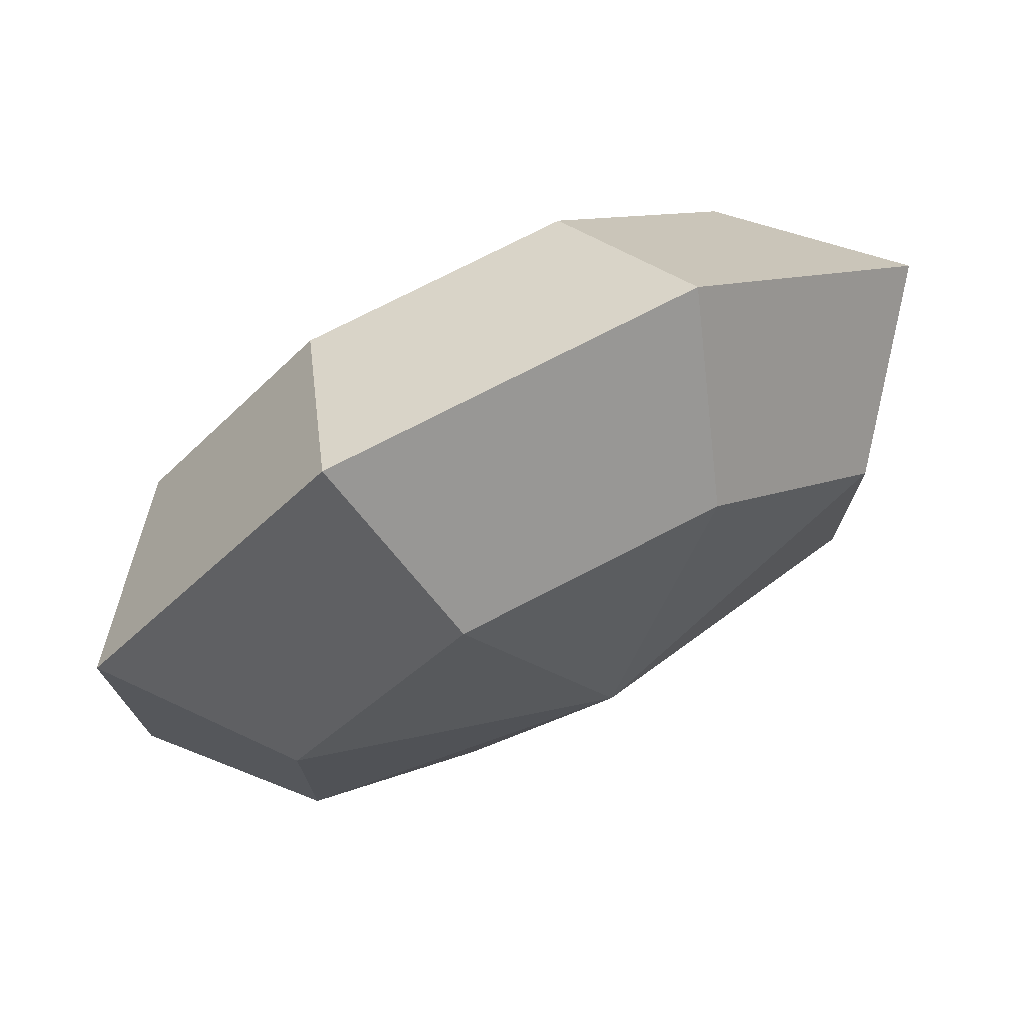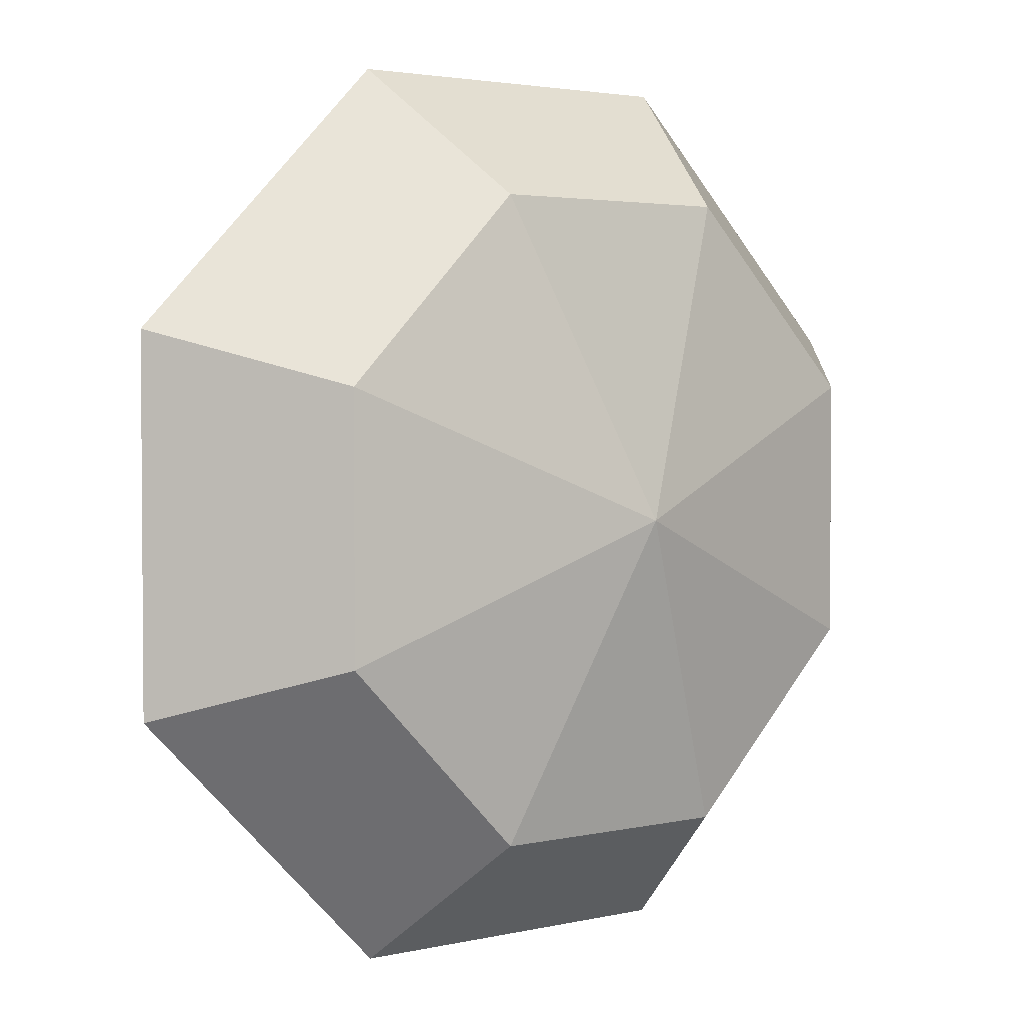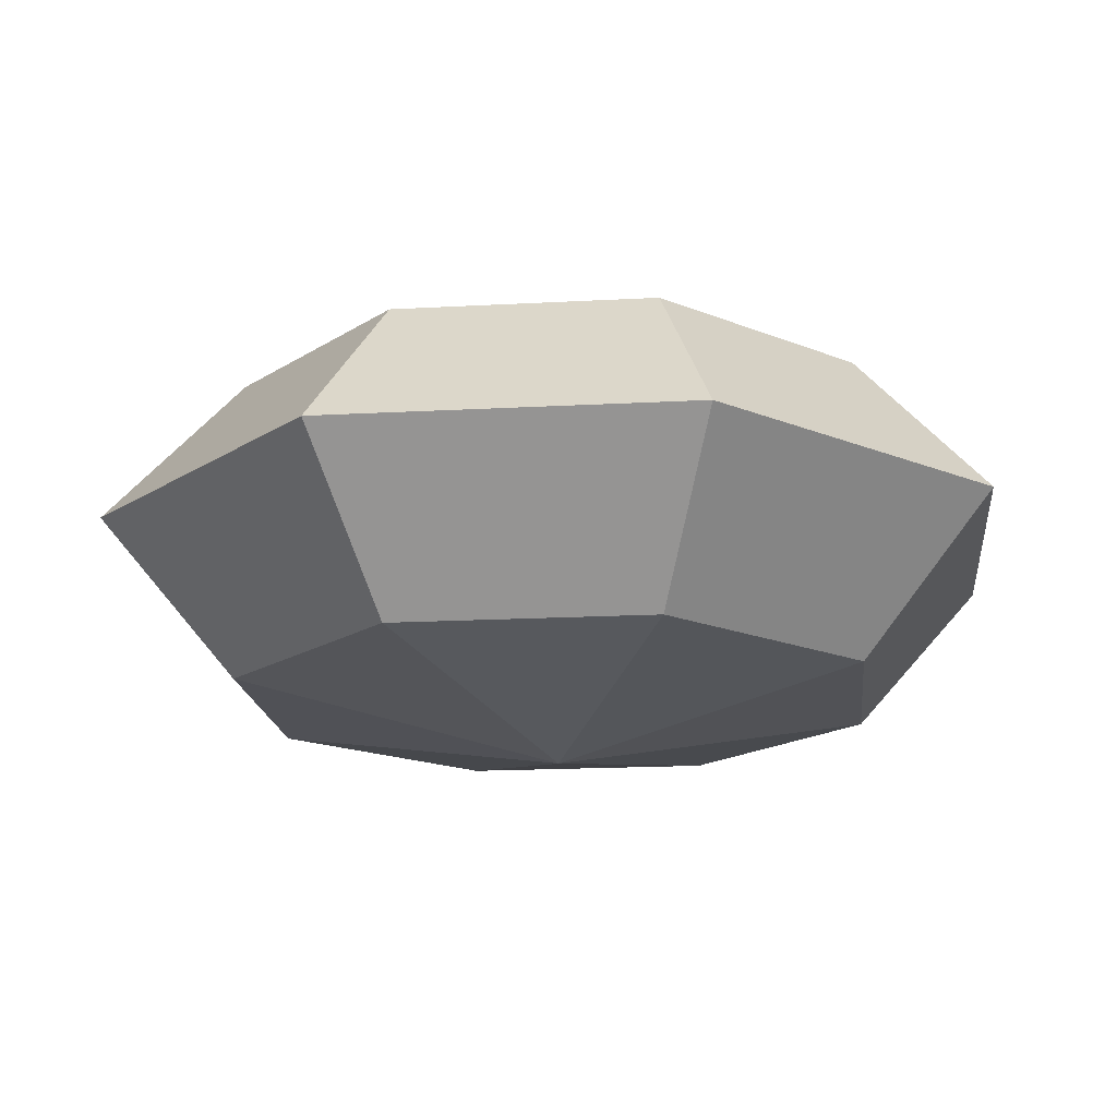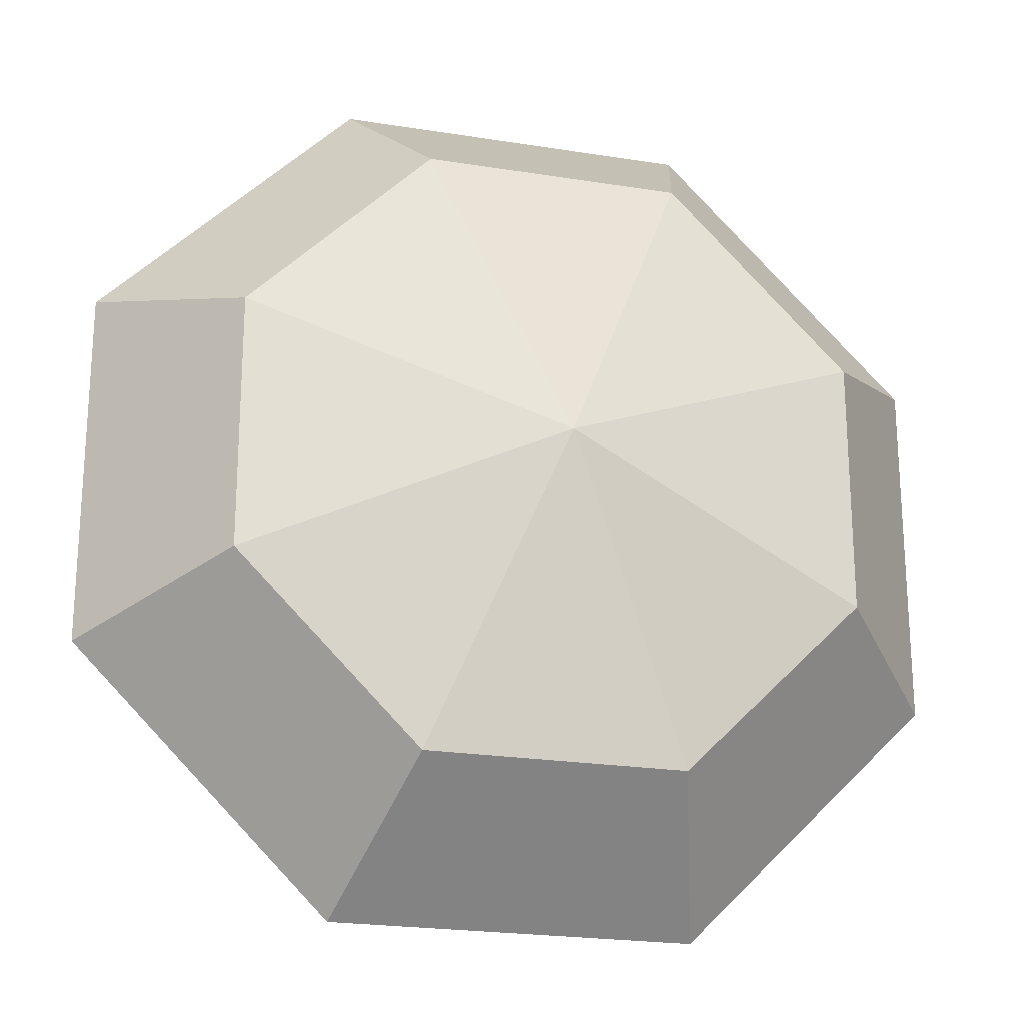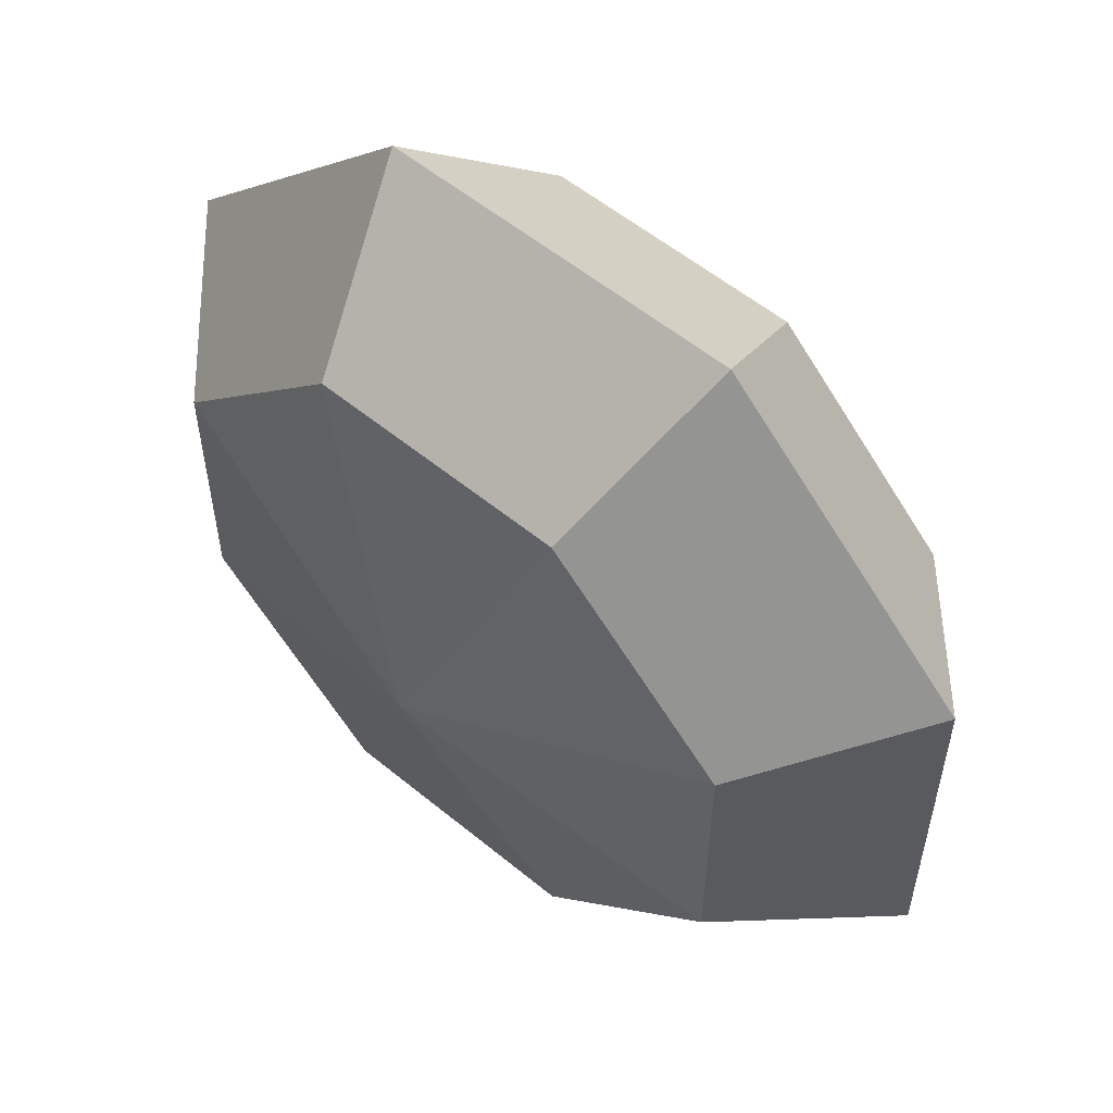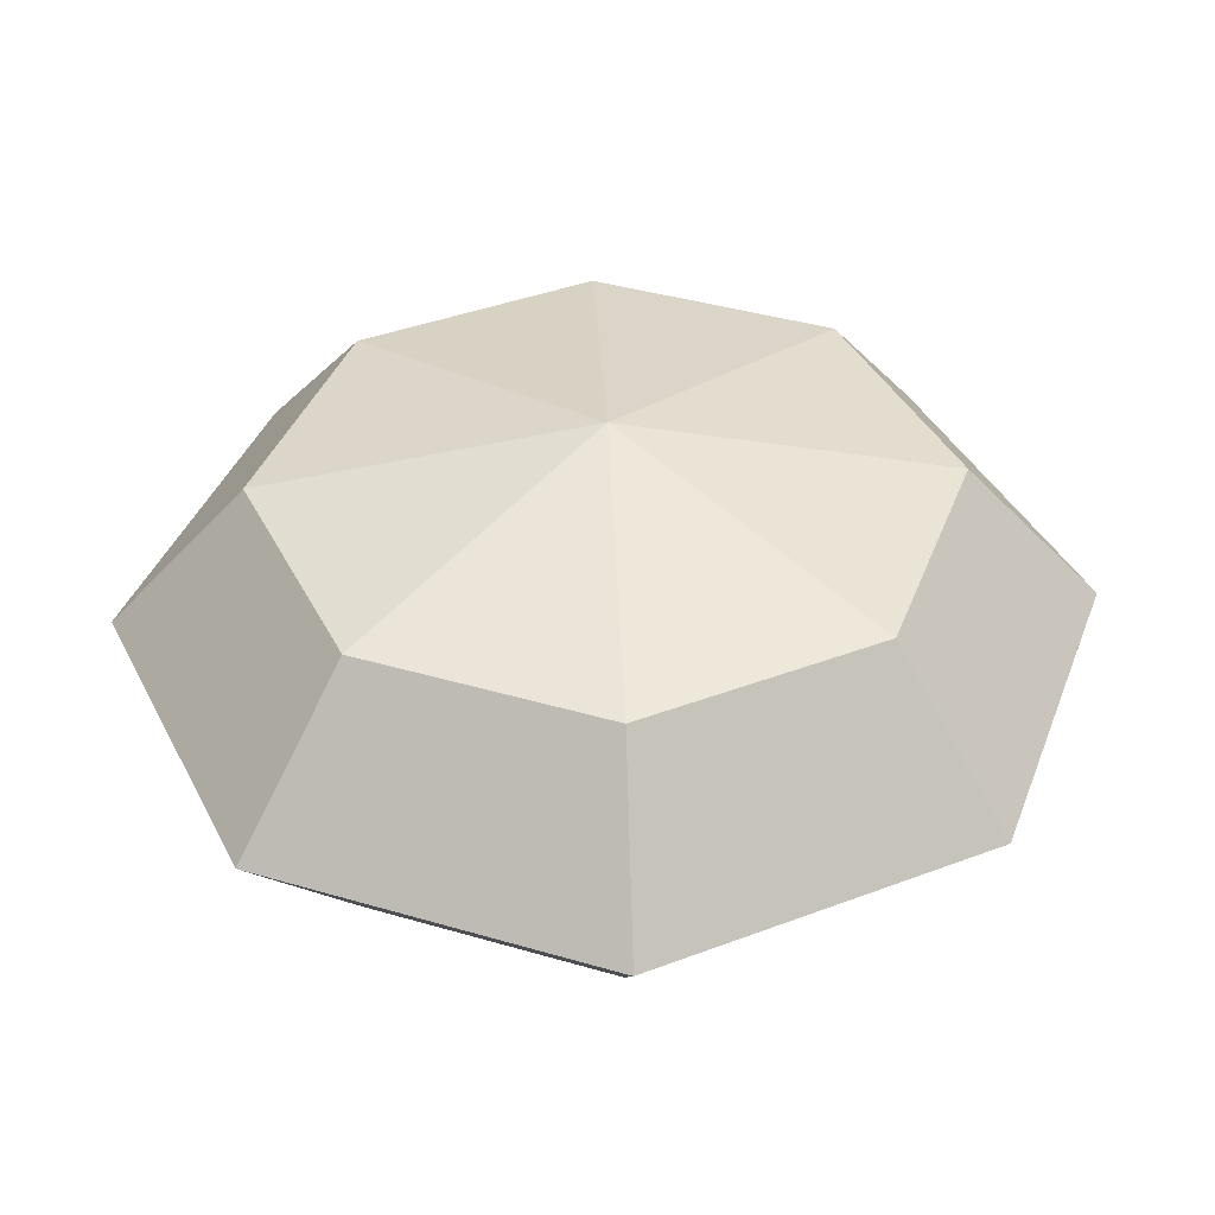
<metadata>
{"format":"obj","ext":"obj","renderer":"f3d","projection":"perspective","resolution":1024,"background":"white","views":[{"elev":74.8,"azim":-27.3,"up":"+Z"},{"elev":2.8,"azim":140.8,"up":"+Z"},{"elev":-17.6,"azim":51.1,"up":"+Y"},{"elev":-22.2,"azim":-15.6,"up":"+Z"},{"elev":55.9,"azim":40.8,"up":"+Z"},{"elev":39.9,"azim":-160.1,"up":"+Y"}]}
</metadata>
<code>
o Boulder
v 4.626e-19 -0.0625 -4.163e-17
v 4.626e-19 0.0625 -4.163e-17
v 0.03661 0.04419 0.08839
v 0.05178 3.827e-18 0.125
v 0.03661 -0.04419 0.08839
v 0.08839 0.04419 0.03661
v 0.125 3.827e-18 0.05178
v 0.08839 -0.04419 0.03661
v 0.08839 0.04419 -0.03661
v 0.125 3.827e-18 -0.05178
v 0.08839 -0.04419 -0.03661
v 0.03661 0.04419 -0.08839
v 0.05178 3.827e-18 -0.125
v 0.03661 -0.04419 -0.08839
v -0.03661 0.04419 -0.08839
v -0.05178 3.827e-18 -0.125
v -0.03661 -0.04419 -0.08839
v -0.08839 0.04419 -0.03661
v -0.125 3.827e-18 -0.05178
v -0.08839 -0.04419 -0.03661
v -0.08839 0.04419 0.03661
v -0.125 3.827e-18 0.05178
v -0.08839 -0.04419 0.03661
v -0.03661 0.04419 0.08839
v -0.05178 3.827e-18 0.125
v -0.03661 -0.04419 0.08839
f 3 6 2
f 3 4 7 6
f 4 5 8 7
f 8 5 1
f 6 9 2
f 6 7 10 9
f 7 8 11 10
f 11 8 1
f 9 12 2
f 9 10 13 12
f 10 11 14 13
f 14 11 1
f 12 15 2
f 12 13 16 15
f 13 14 17 16
f 17 14 1
f 15 18 2
f 15 16 19 18
f 16 17 20 19
f 20 17 1
f 18 21 2
f 18 19 22 21
f 19 20 23 22
f 23 20 1
f 21 24 2
f 21 22 25 24
f 22 23 26 25
f 26 23 1
f 24 3 2
f 24 25 4 3
f 25 26 5 4
f 5 26 1

</code>
